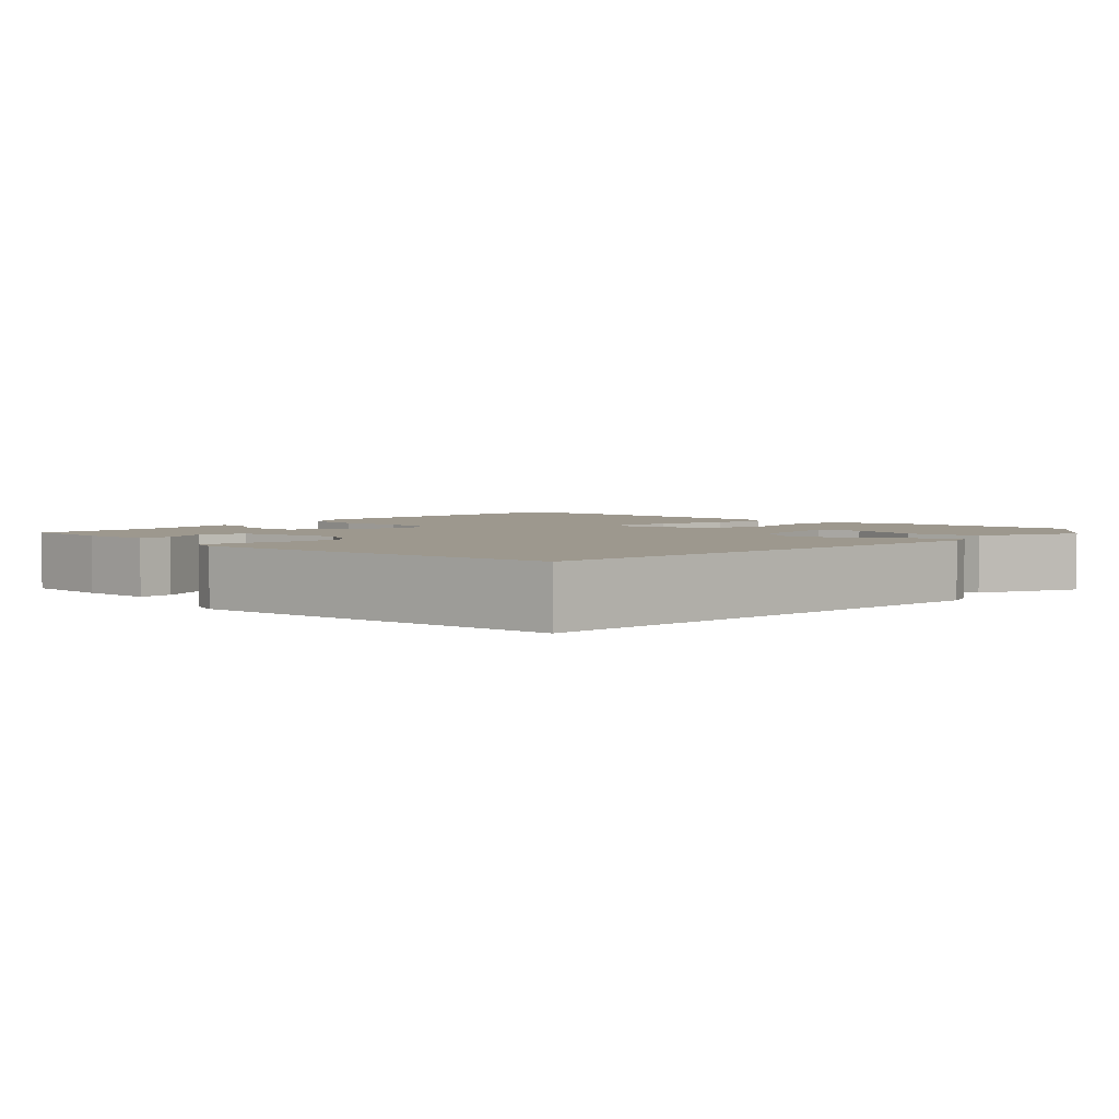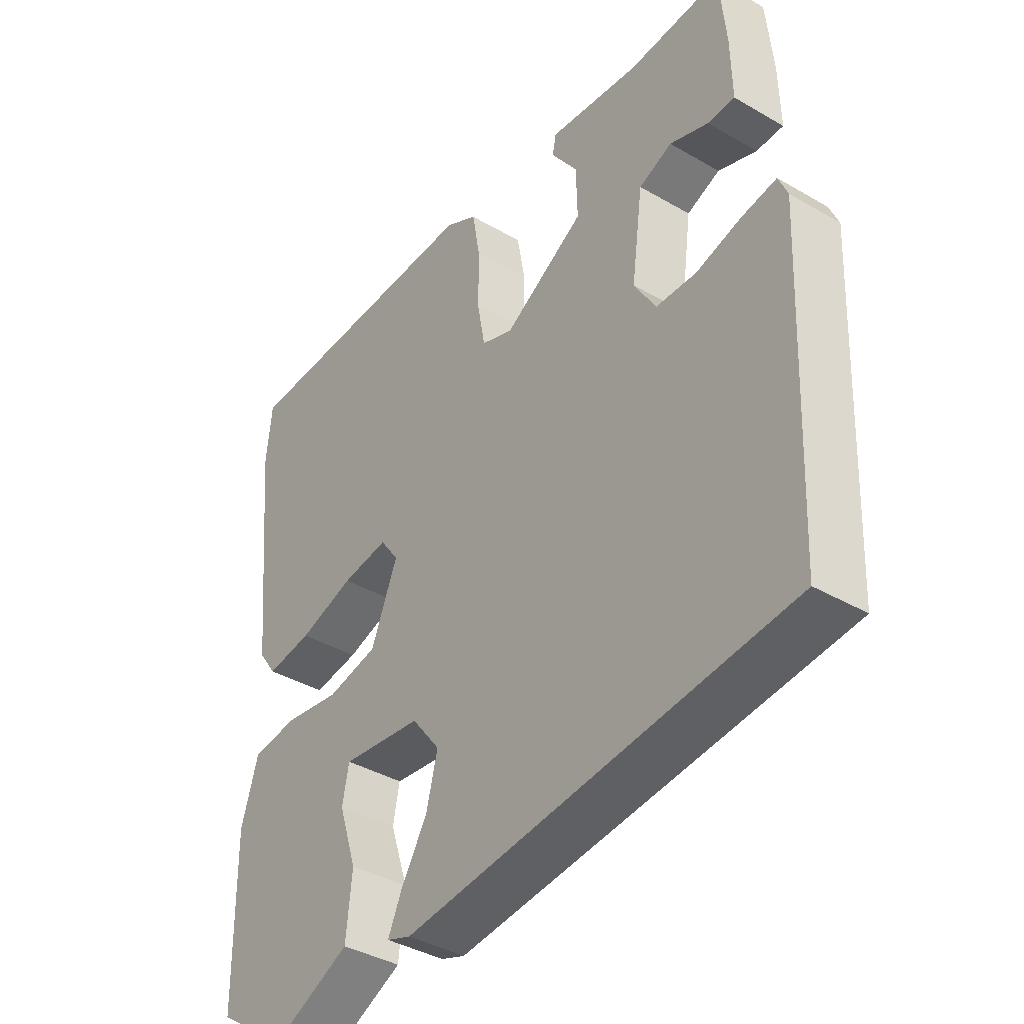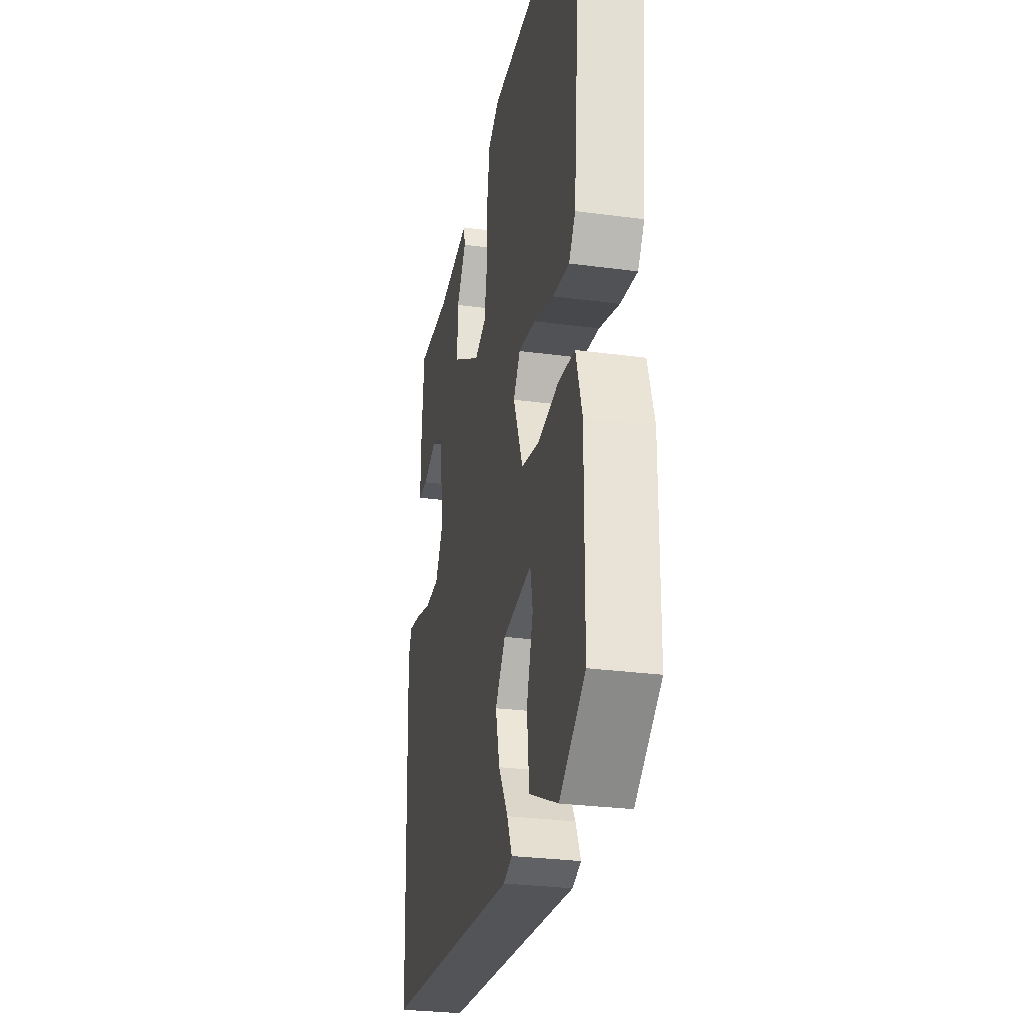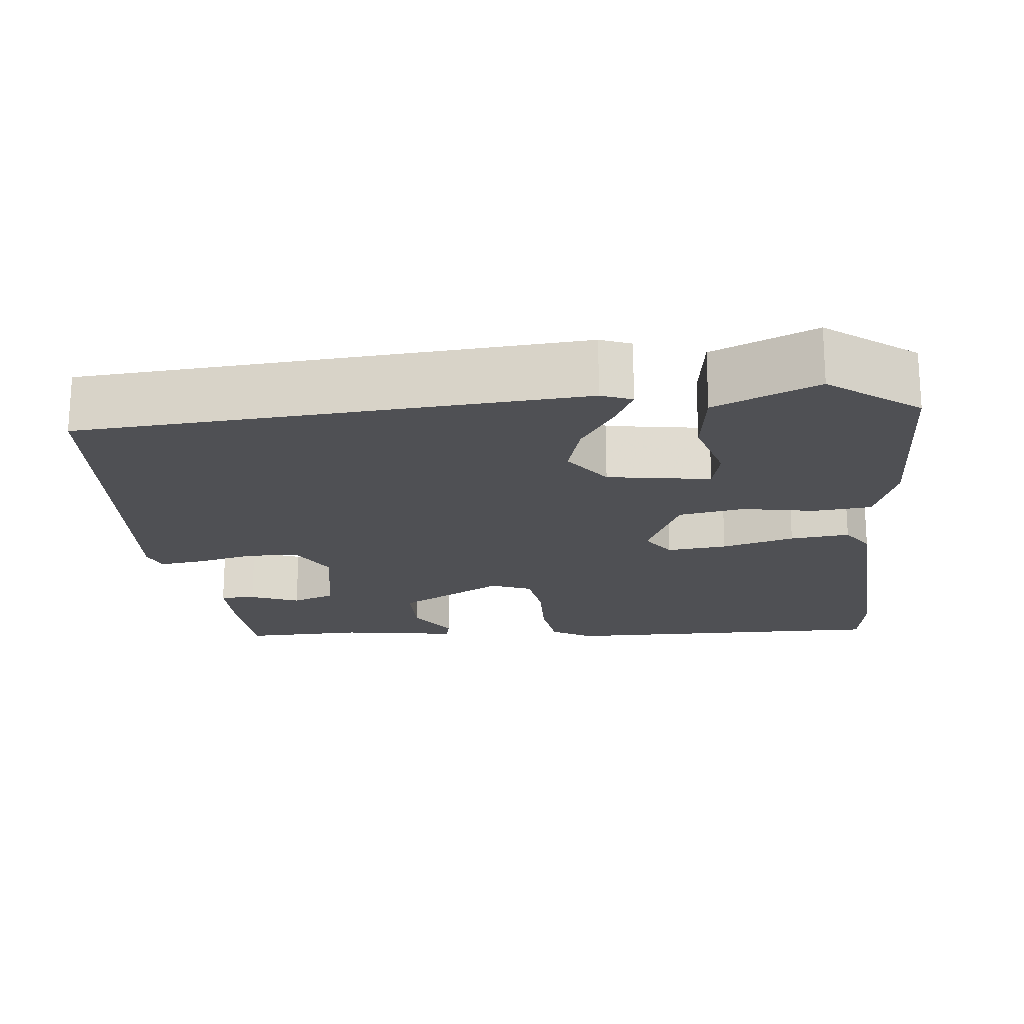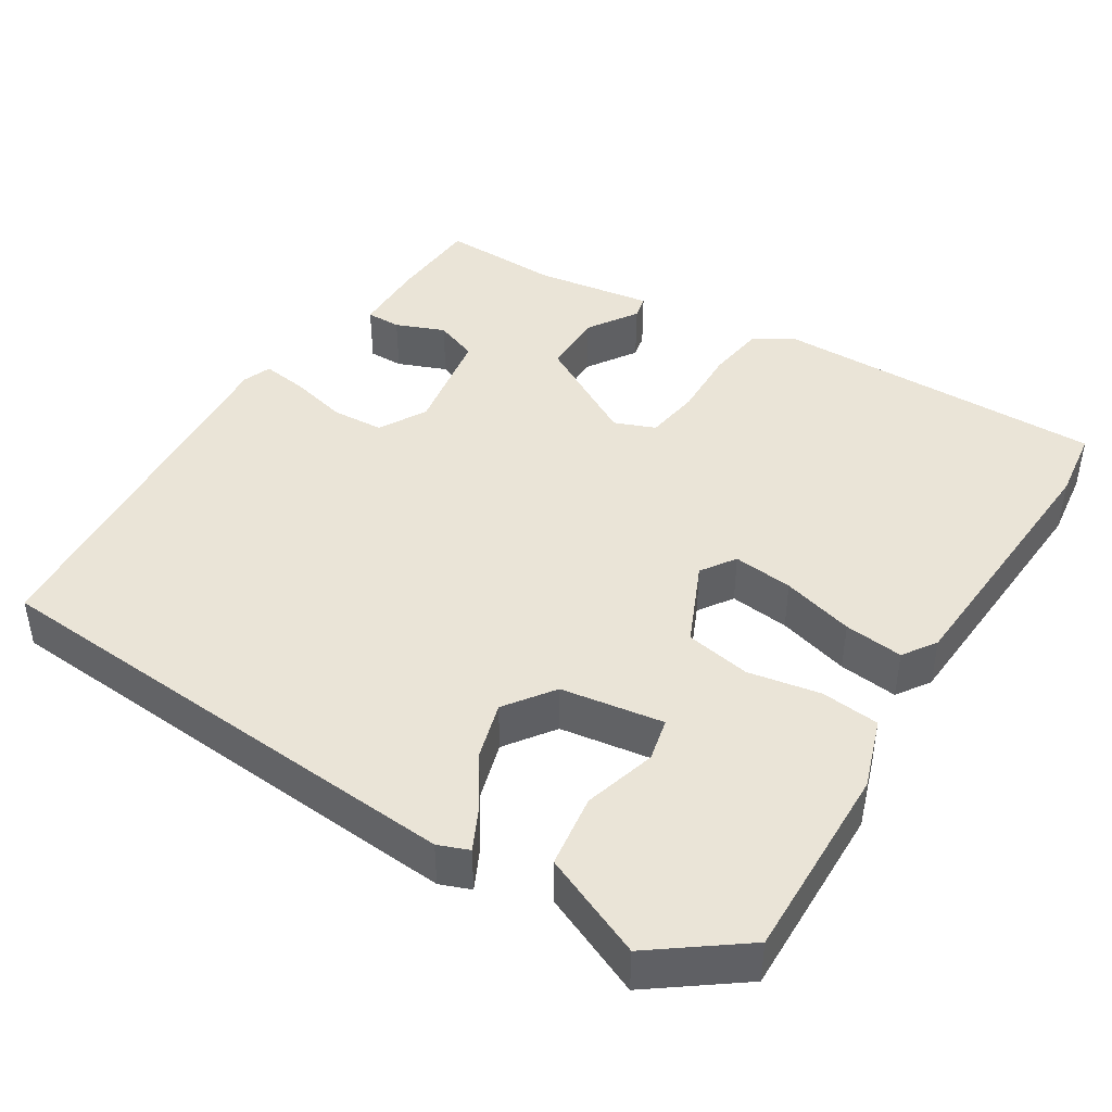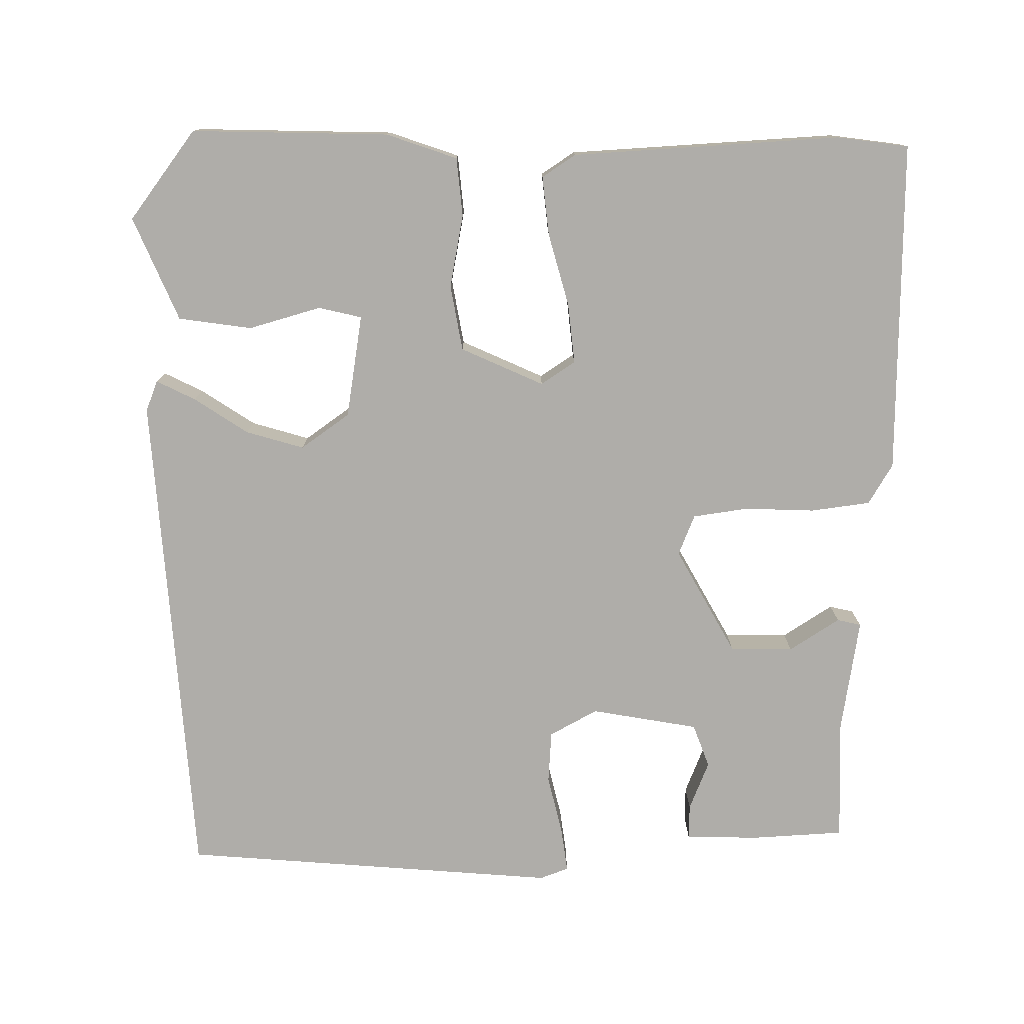
<metadata>
{"format":"obj","ext":"obj","renderer":"f3d","projection":"perspective","resolution":1024,"background":"white","views":[{"elev":3.2,"azim":131.1,"up":"+Y"},{"elev":-38.9,"azim":53.8,"up":"+Z"},{"elev":-28.8,"azim":-101.3,"up":"+Z"},{"elev":-19.2,"azim":-176.1,"up":"+Y"},{"elev":43.6,"azim":-149.9,"up":"+Y"},{"elev":-77.4,"azim":-91.7,"up":"+Y"}]}
</metadata>
<code>
v 0.522 0.07 -0.416
v -0.116 0.07 -0.484
v -0.156 0.07 -0.47
v -0.133 0.07 -0.419
v -0.09 0.07 -0.348
v -0.071 0.07 -0.273
v -0.118 0.07 -0.212
v -0.251 0.07 -0.196
v -0.262 0.07 -0.252
v -0.232 0.07 -0.344
v -0.242 0.07 -0.439
v -0.373 0.07 -0.501
v -0.49 0.07 -0.42
v -0.493 0.07 -0.165
v -0.465 0.07 -0.073
v -0.39 0.07 -0.063
v -0.296 0.07 -0.077
v -0.212 0.07 -0.059
v -0.168 0.07 0.049
v -0.199 0.07 0.092
v -0.276 0.07 0.081
v -0.368 0.07 0.052
v -0.444 0.07 0.041
v -0.474 0.07 0.083
v -0.507 0.07 0.428
v -0.498 0.07 0.52
v -0.07 0.07 0.53
v -0.017 0.07 0.501
v -0.004 0.07 0.425
v -0.004 0.07 0.335
v 0.009 0.07 0.264
v 0.062 0.07 0.245
v 0.196 0.07 0.326
v 0.194 0.07 0.407
v 0.15 0.07 0.47
v 0.156 0.07 0.501
v 0.308 0.07 0.483
v 0.462 0.07 0.492
v 0.473 0.07 0.375
v 0.475 0.07 0.279
v 0.43 0.07 0.278
v 0.366 0.07 0.301
v 0.311 0.07 0.278
v 0.292 0.07 0.139
v 0.328 0.07 0.079
v 0.395 0.07 0.077
v 0.47 0.07 0.098
v 0.528 0.07 0.108
v 0.543 0.07 0.072
v 0.522 0 -0.416
v -0.116 0 -0.484
v -0.156 0 -0.47
v -0.133 0 -0.419
v -0.09 0 -0.348
v -0.071 0 -0.273
v -0.118 0 -0.212
v -0.251 0 -0.196
v -0.262 0 -0.252
v -0.232 0 -0.344
v -0.242 0 -0.439
v -0.373 0 -0.501
v -0.49 0 -0.42
v -0.493 0 -0.165
v -0.465 0 -0.073
v -0.39 0 -0.063
v -0.296 0 -0.077
v -0.212 0 -0.059
v -0.168 0 0.049
v -0.199 0 0.092
v -0.276 0 0.081
v -0.368 0 0.052
v -0.444 0 0.041
v -0.474 0 0.083
v -0.507 0 0.428
v -0.498 0 0.52
v -0.07 0 0.53
v -0.017 0 0.501
v -0.004 0 0.425
v -0.004 0 0.335
v 0.009 0 0.264
v 0.062 0 0.245
v 0.196 0 0.326
v 0.194 0 0.407
v 0.15 0 0.47
v 0.156 0 0.501
v 0.308 0 0.483
v 0.462 0 0.492
v 0.473 0 0.375
v 0.475 0 0.279
v 0.43 0 0.278
v 0.366 0 0.301
v 0.311 0 0.278
v 0.292 0 0.139
v 0.328 0 0.079
v 0.395 0 0.077
v 0.47 0 0.098
v 0.528 0 0.108
v 0.543 0 0.072
f 3 4 5
f 2 3 5
f 1 2 5
f 49 1 5
f 48 49 5
f 47 48 5
f 46 47 5
f 45 46 5 6
f 44 45 6 7
f 43 44 7 8
f 40 41 42
f 39 40 42
f 38 39 42
f 37 38 42
f 37 42 43
f 36 37 43
f 35 36 43
f 34 35 43
f 33 34 43
f 32 33 43 8
f 28 29 30
f 27 28 30
f 26 27 30
f 25 26 30
f 24 25 30
f 23 24 30
f 22 23 30
f 21 22 30
f 20 21 30 31
f 19 20 31 32
f 15 16 17
f 14 15 17
f 13 14 17
f 12 13 17
f 11 12 17
f 9 10 11
f 9 11 17
f 8 9 17
f 18 19 32 8
f 8 17 18
f 54 53 52
f 54 52 51
f 54 51 50
f 54 50 98
f 54 98 97
f 54 97 96
f 54 96 95
f 55 54 95 94
f 56 55 94 93
f 57 56 93 92
f 91 90 89
f 91 89 88
f 91 88 87
f 91 87 86
f 92 91 86
f 92 86 85
f 92 85 84
f 92 84 83
f 92 83 82
f 57 92 82 81
f 79 78 77
f 79 77 76
f 79 76 75
f 79 75 74
f 79 74 73
f 79 73 72
f 79 72 71
f 79 71 70
f 80 79 70 69
f 81 80 69 68
f 66 65 64
f 66 64 63
f 66 63 62
f 66 62 61
f 66 61 60
f 60 59 58
f 66 60 58
f 66 58 57
f 57 81 68 67
f 67 66 57
f 1 50 51 2
f 2 51 52 3
f 3 52 53 4
f 4 53 54 5
f 5 54 55 6
f 6 55 56 7
f 7 56 57 8
f 8 57 58 9
f 9 58 59 10
f 10 59 60 11
f 11 60 61 12
f 12 61 62 13
f 13 62 63 14
f 14 63 64 15
f 15 64 65 16
f 16 65 66 17
f 17 66 67 18
f 18 67 68 19
f 19 68 69 20
f 20 69 70 21
f 21 70 71 22
f 22 71 72 23
f 23 72 73 24
f 24 73 74 25
f 25 74 75 26
f 26 75 76 27
f 27 76 77 28
f 28 77 78 29
f 29 78 79 30
f 30 79 80 31
f 31 80 81 32
f 32 81 82 33
f 33 82 83 34
f 34 83 84 35
f 35 84 85 36
f 36 85 86 37
f 37 86 87 38
f 38 87 88 39
f 39 88 89 40
f 40 89 90 41
f 41 90 91 42
f 42 91 92 43
f 43 92 93 44
f 44 93 94 45
f 45 94 95 46
f 46 95 96 47
f 47 96 97 48
f 48 97 98 49
f 49 98 50 1

</code>
